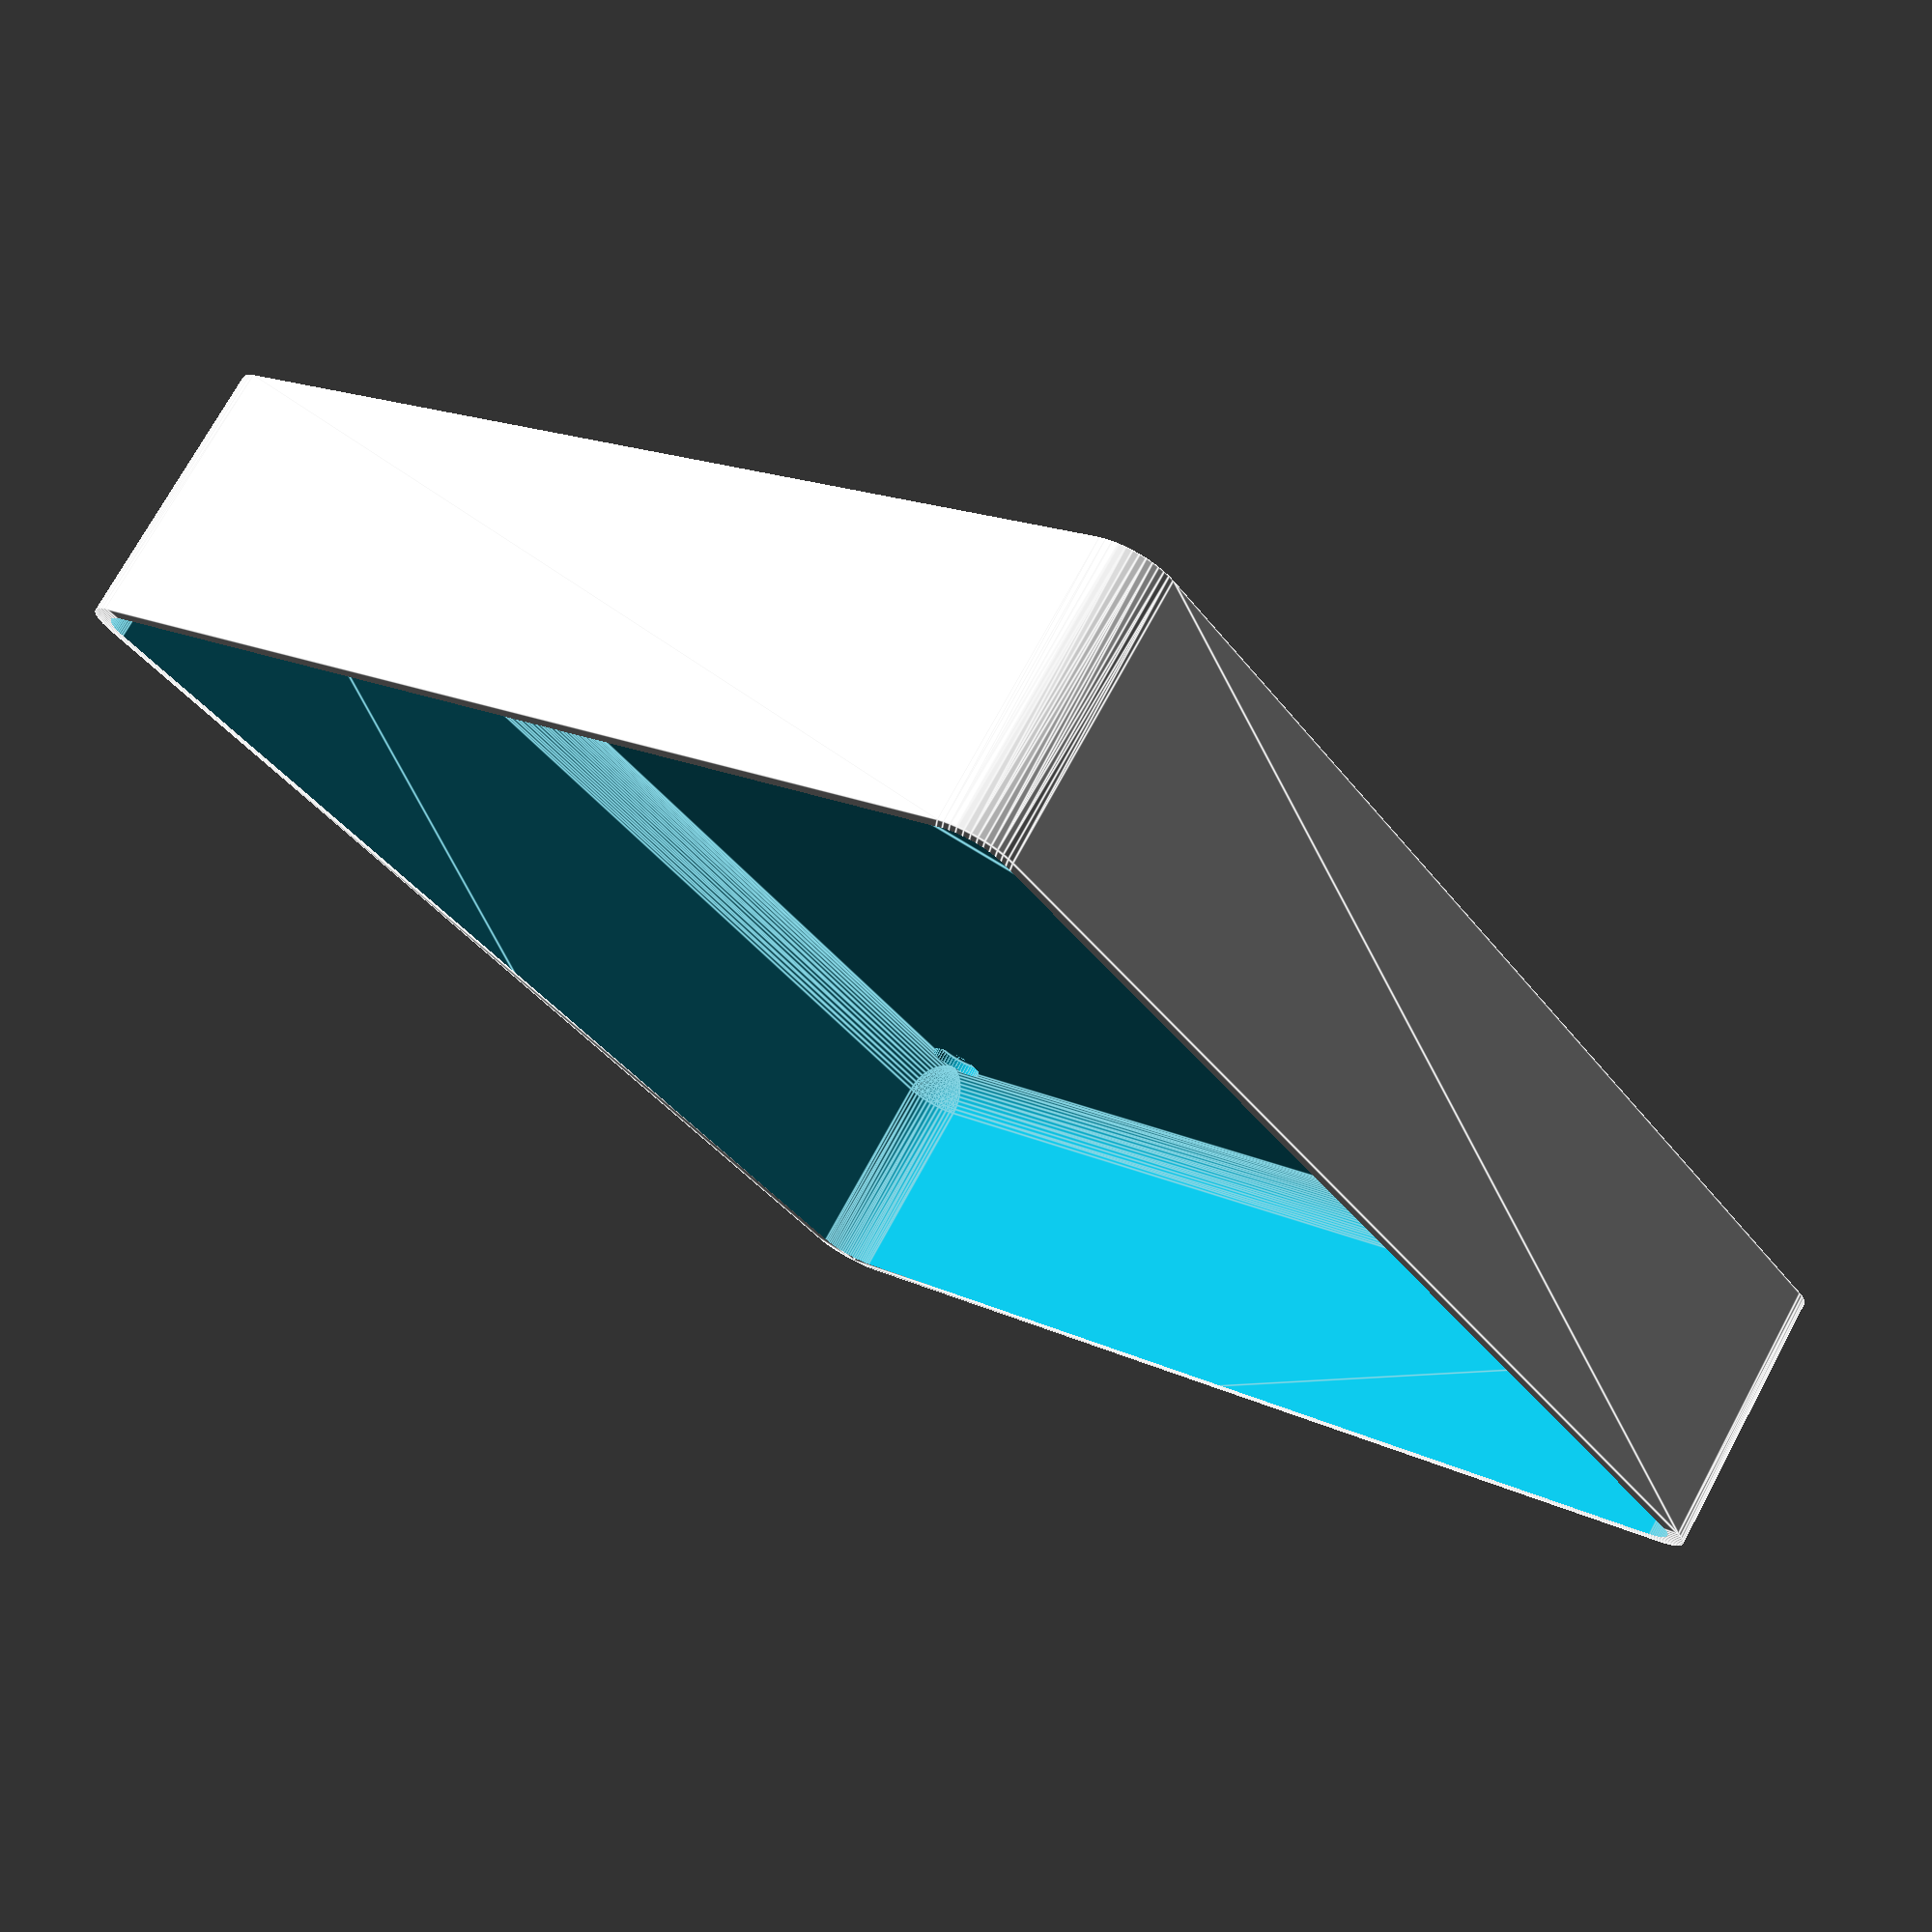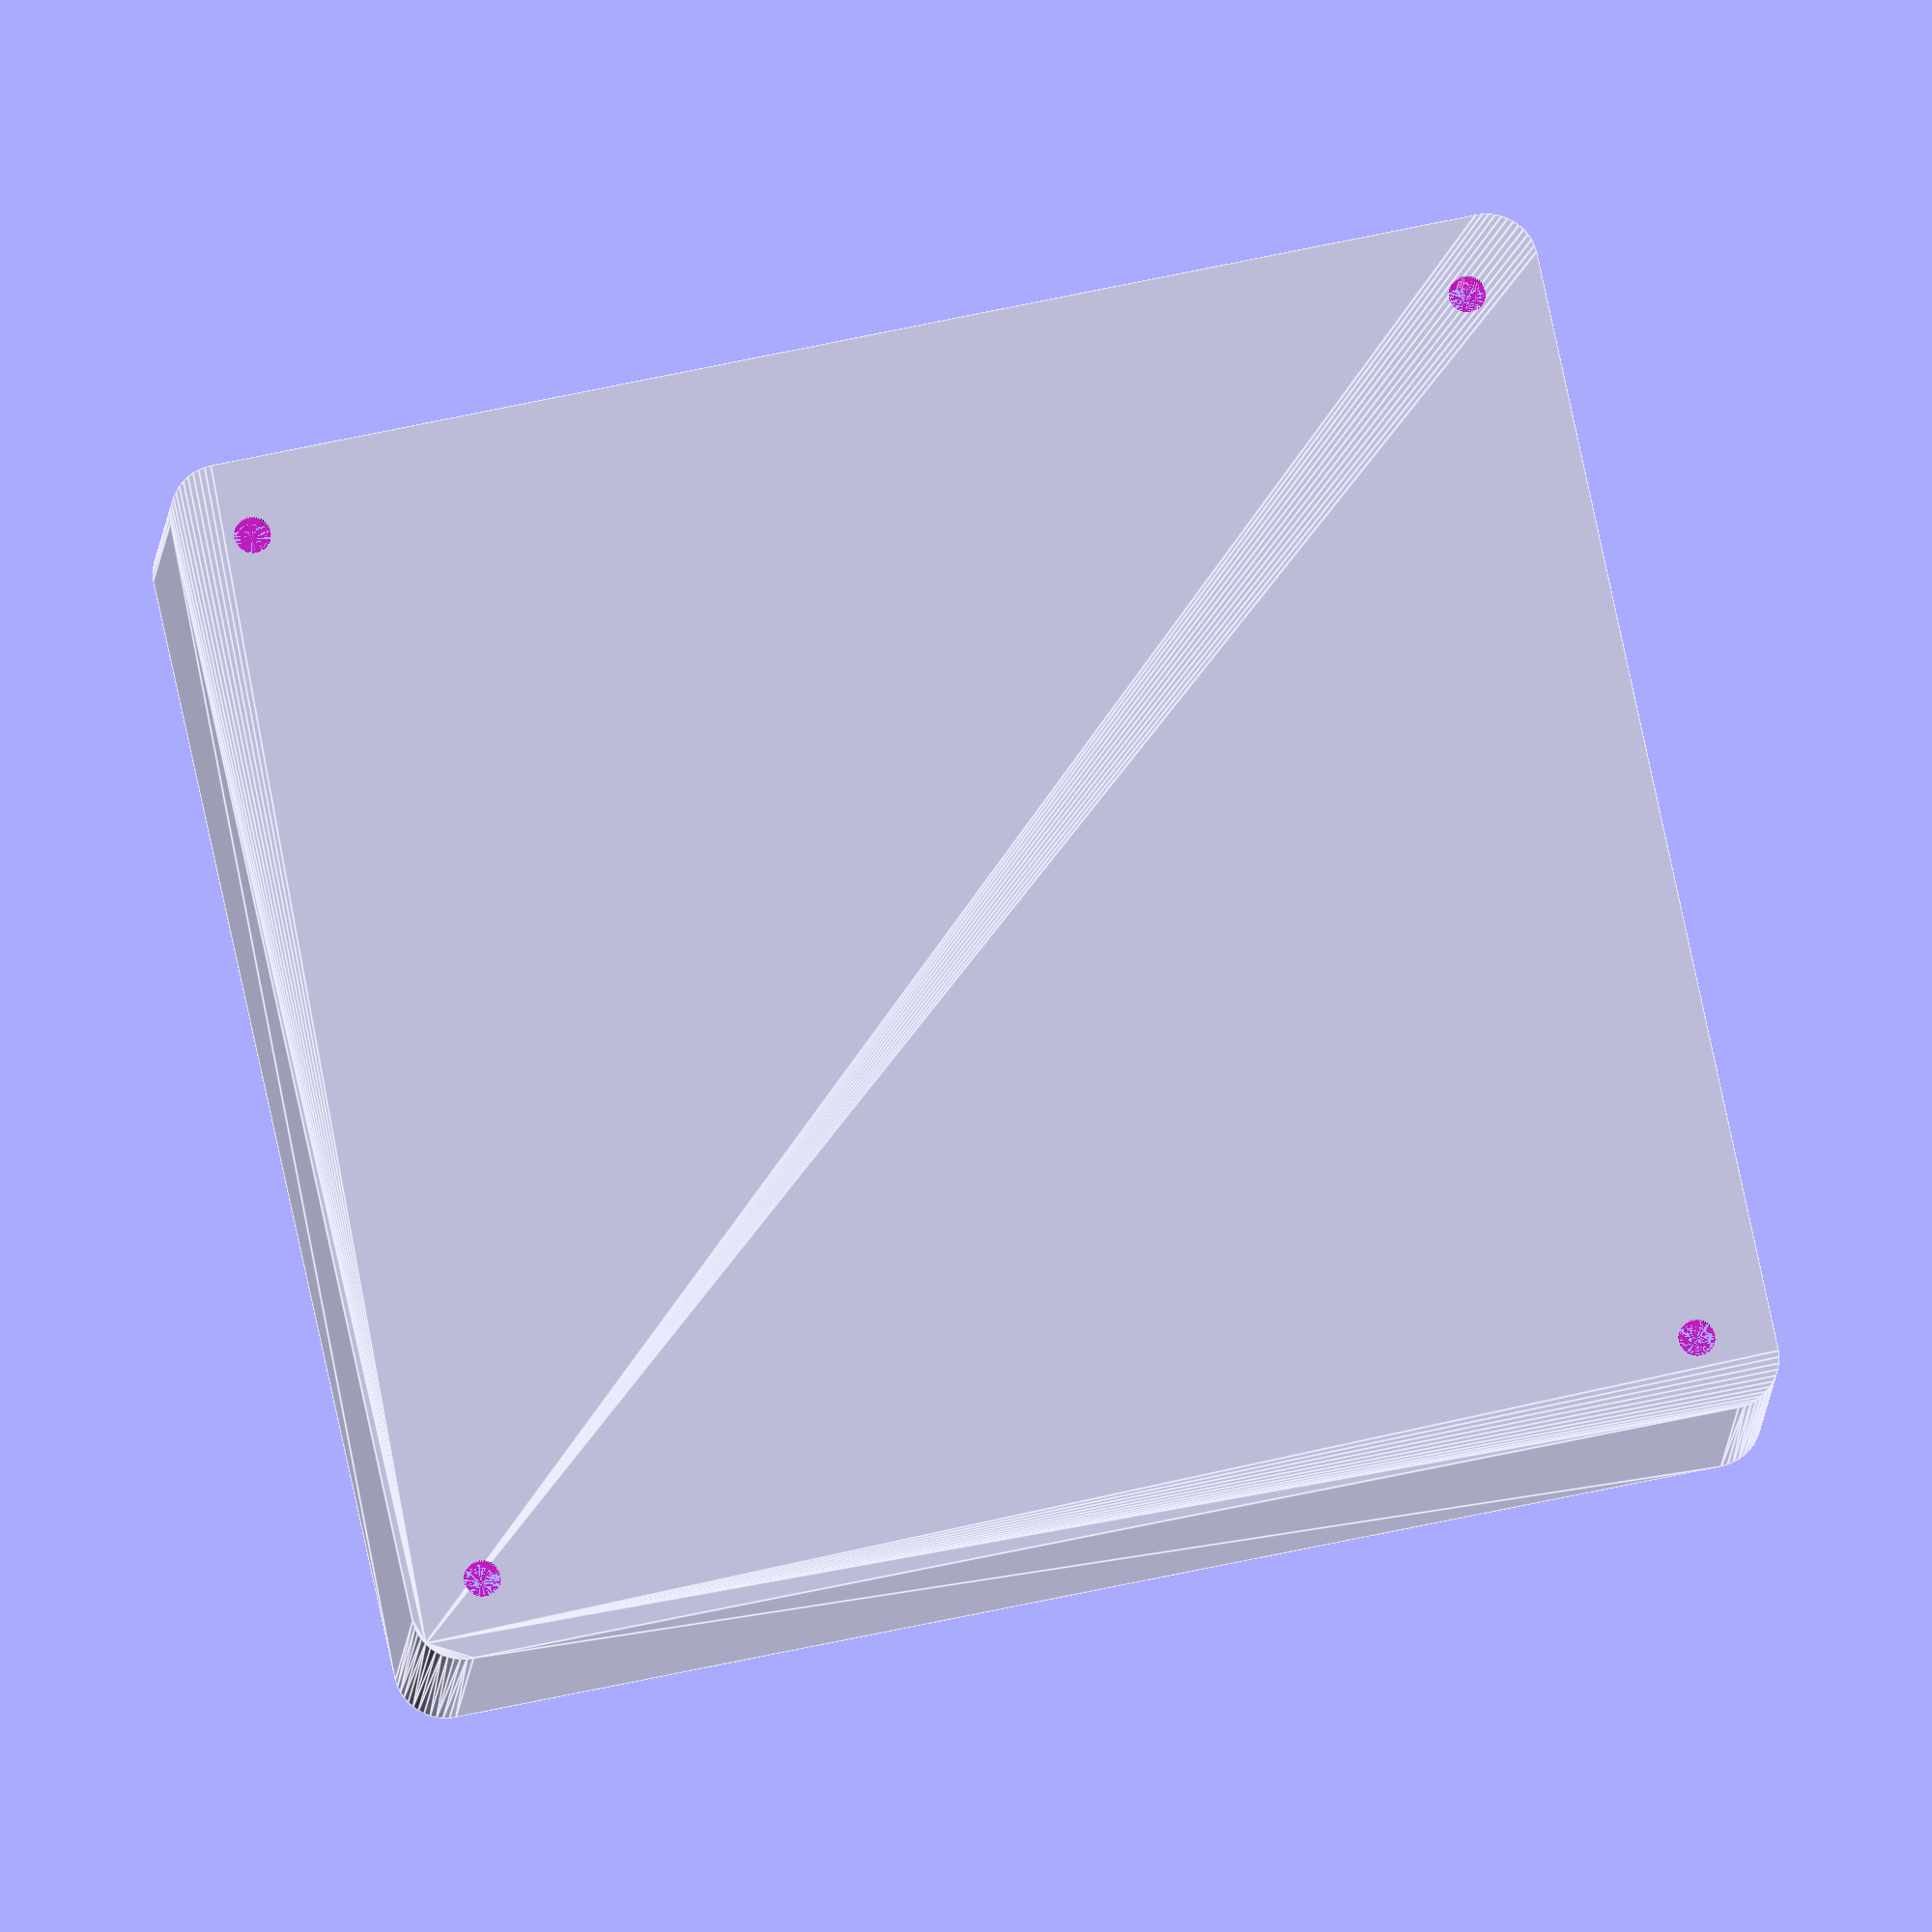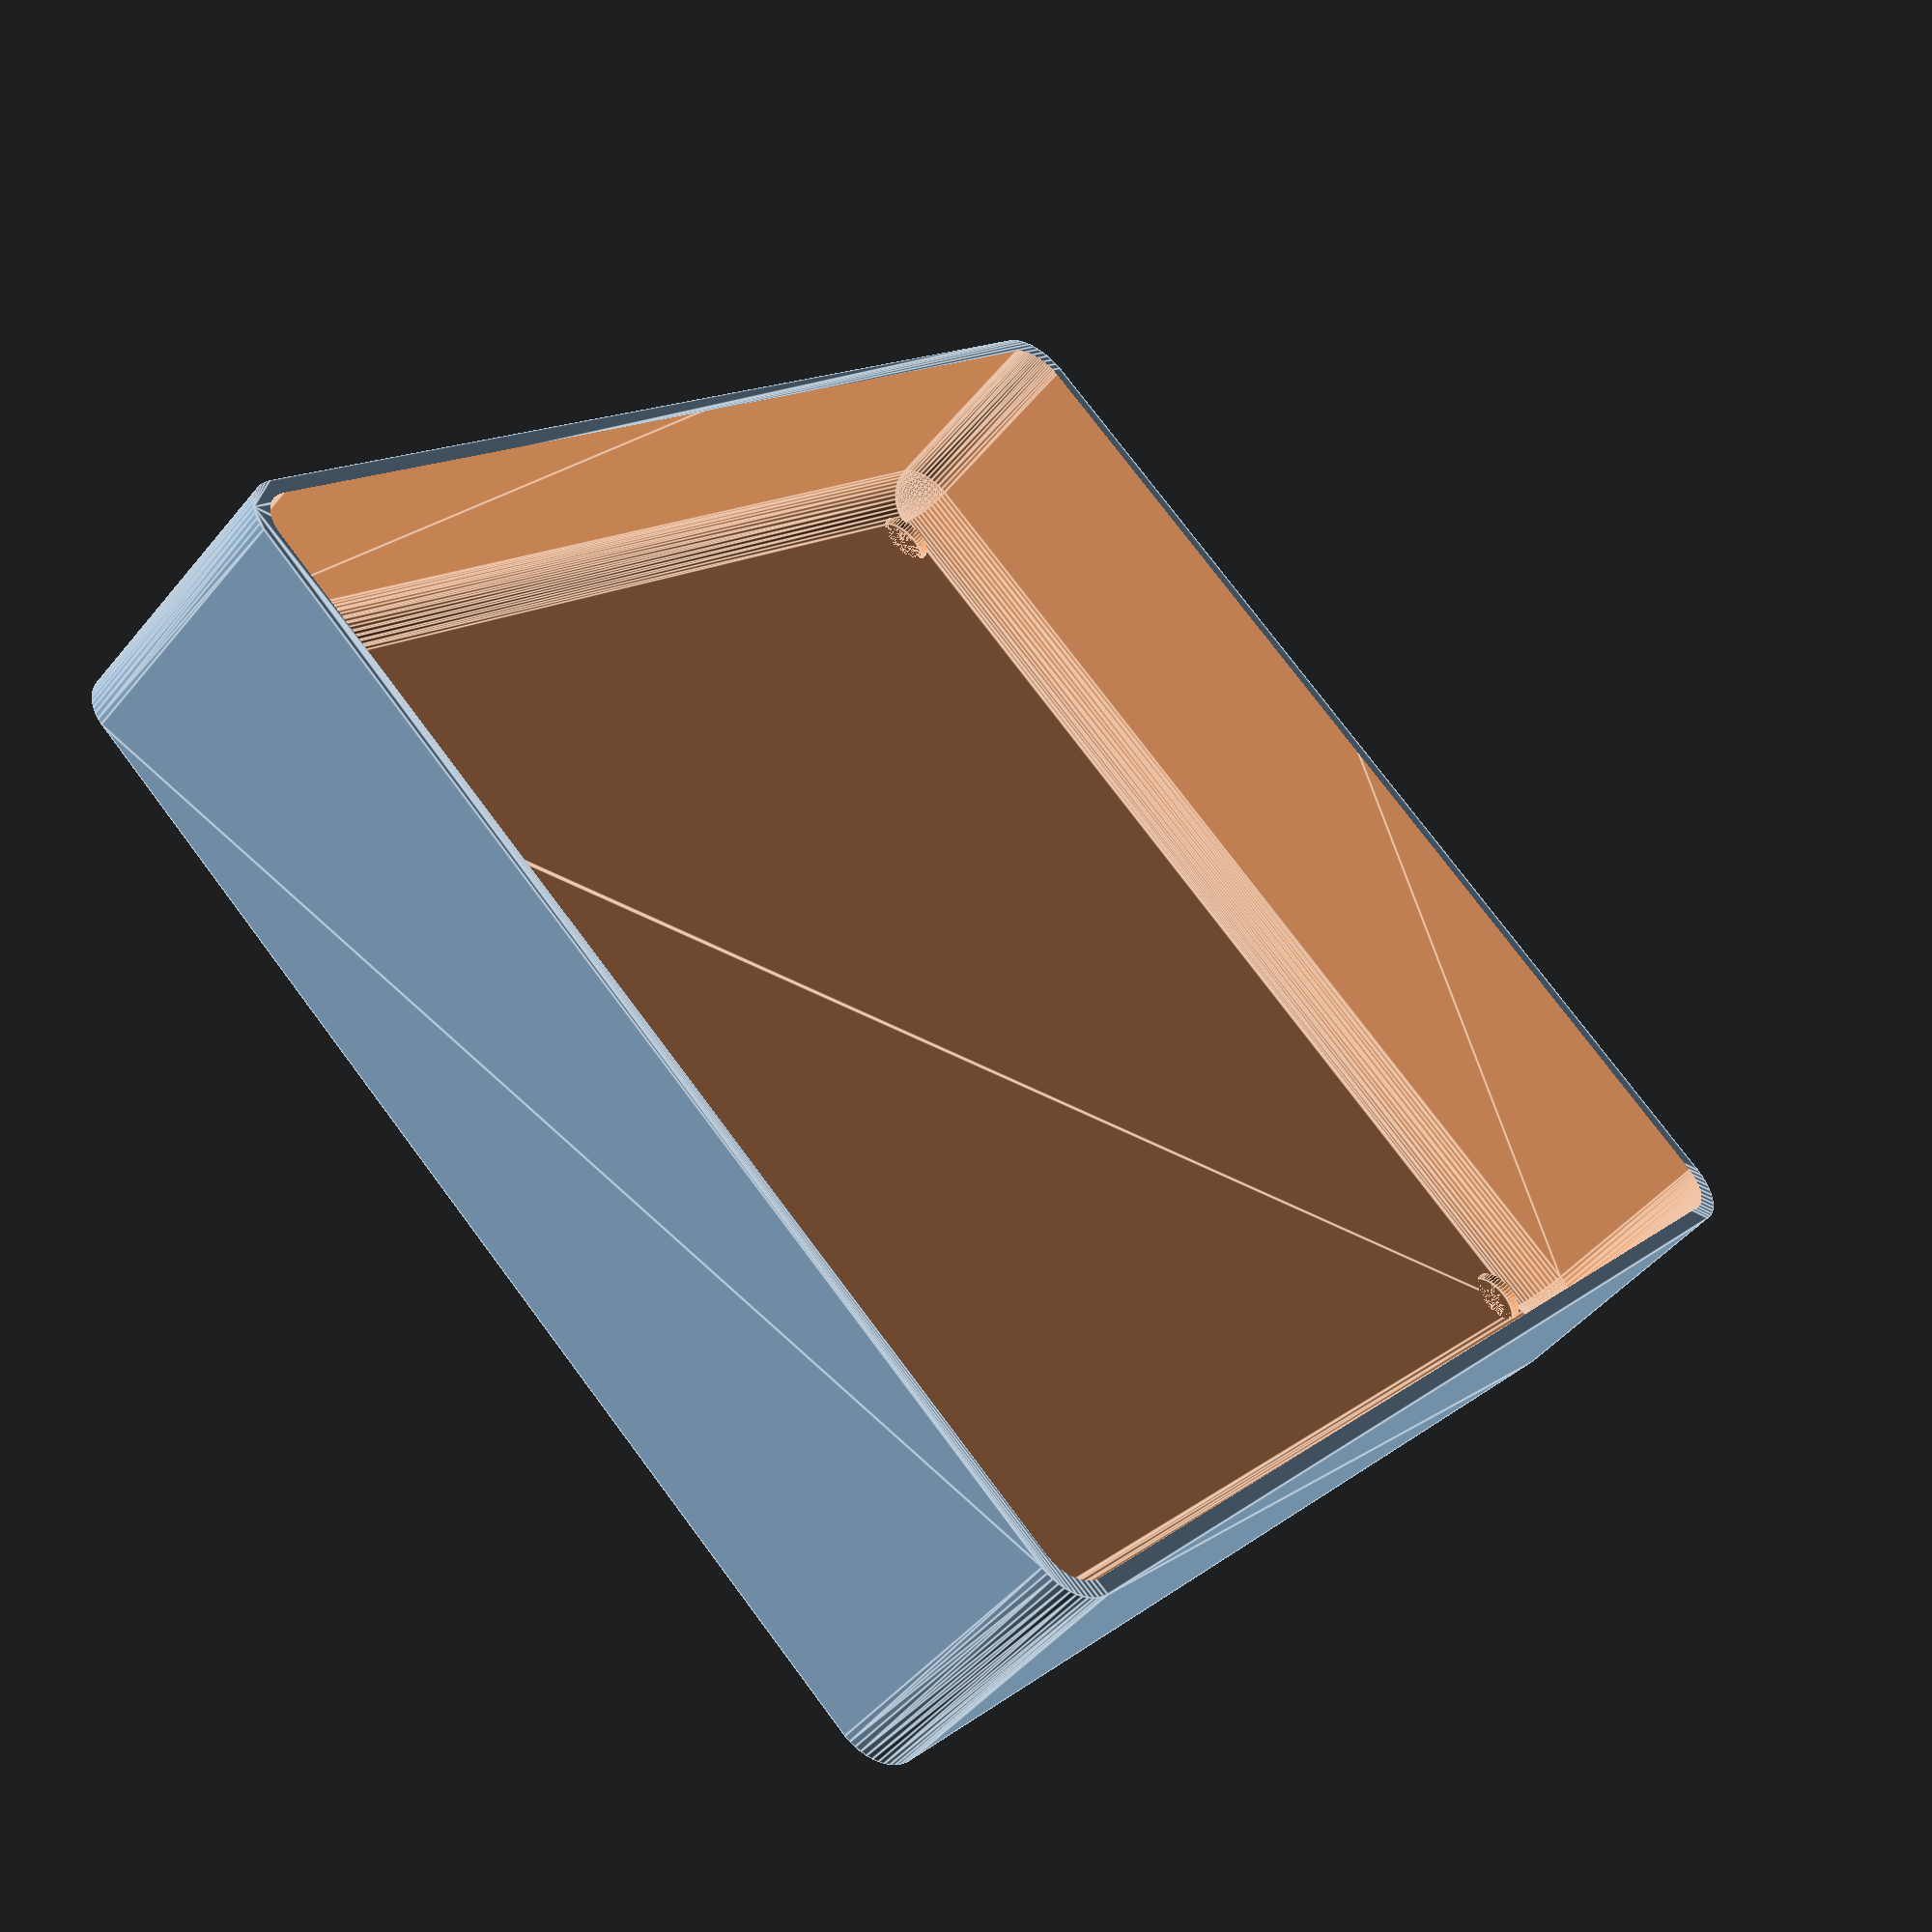
<openscad>
$fn = 50;


difference() {
	union() {
		hull() {
			translate(v = [-55.0000000000, 62.5000000000, 0]) {
				cylinder(h = 27, r = 5);
			}
			translate(v = [55.0000000000, 62.5000000000, 0]) {
				cylinder(h = 27, r = 5);
			}
			translate(v = [-55.0000000000, -62.5000000000, 0]) {
				cylinder(h = 27, r = 5);
			}
			translate(v = [55.0000000000, -62.5000000000, 0]) {
				cylinder(h = 27, r = 5);
			}
		}
	}
	union() {
		translate(v = [-52.5000000000, -60.0000000000, 2]) {
			rotate(a = [0, 0, 0]) {
				difference() {
					union() {
						translate(v = [0, 0, -6.0000000000]) {
							cylinder(h = 6, r = 1.5000000000);
						}
						translate(v = [0, 0, -6.0000000000]) {
							cylinder(h = 6, r = 1.8000000000);
						}
						translate(v = [0, 0, -1.7000000000]) {
							cylinder(h = 1.7000000000, r1 = 1.5000000000, r2 = 2.9000000000);
						}
						cylinder(h = 50, r = 2.9000000000);
						translate(v = [0, 0, -6.0000000000]) {
							cylinder(h = 6, r = 1.5000000000);
						}
					}
					union();
				}
			}
		}
		translate(v = [52.5000000000, -60.0000000000, 2]) {
			rotate(a = [0, 0, 0]) {
				difference() {
					union() {
						translate(v = [0, 0, -6.0000000000]) {
							cylinder(h = 6, r = 1.5000000000);
						}
						translate(v = [0, 0, -6.0000000000]) {
							cylinder(h = 6, r = 1.8000000000);
						}
						translate(v = [0, 0, -1.7000000000]) {
							cylinder(h = 1.7000000000, r1 = 1.5000000000, r2 = 2.9000000000);
						}
						cylinder(h = 50, r = 2.9000000000);
						translate(v = [0, 0, -6.0000000000]) {
							cylinder(h = 6, r = 1.5000000000);
						}
					}
					union();
				}
			}
		}
		translate(v = [-52.5000000000, 60.0000000000, 2]) {
			rotate(a = [0, 0, 0]) {
				difference() {
					union() {
						translate(v = [0, 0, -6.0000000000]) {
							cylinder(h = 6, r = 1.5000000000);
						}
						translate(v = [0, 0, -6.0000000000]) {
							cylinder(h = 6, r = 1.8000000000);
						}
						translate(v = [0, 0, -1.7000000000]) {
							cylinder(h = 1.7000000000, r1 = 1.5000000000, r2 = 2.9000000000);
						}
						cylinder(h = 50, r = 2.9000000000);
						translate(v = [0, 0, -6.0000000000]) {
							cylinder(h = 6, r = 1.5000000000);
						}
					}
					union();
				}
			}
		}
		translate(v = [52.5000000000, 60.0000000000, 2]) {
			rotate(a = [0, 0, 0]) {
				difference() {
					union() {
						translate(v = [0, 0, -6.0000000000]) {
							cylinder(h = 6, r = 1.5000000000);
						}
						translate(v = [0, 0, -6.0000000000]) {
							cylinder(h = 6, r = 1.8000000000);
						}
						translate(v = [0, 0, -1.7000000000]) {
							cylinder(h = 1.7000000000, r1 = 1.5000000000, r2 = 2.9000000000);
						}
						cylinder(h = 50, r = 2.9000000000);
						translate(v = [0, 0, -6.0000000000]) {
							cylinder(h = 6, r = 1.5000000000);
						}
					}
					union();
				}
			}
		}
		translate(v = [0, 0, 3]) {
			hull() {
				union() {
					translate(v = [-54.5000000000, 62.0000000000, 4]) {
						cylinder(h = 39, r = 4);
					}
					translate(v = [-54.5000000000, 62.0000000000, 4]) {
						sphere(r = 4);
					}
					translate(v = [-54.5000000000, 62.0000000000, 43]) {
						sphere(r = 4);
					}
				}
				union() {
					translate(v = [54.5000000000, 62.0000000000, 4]) {
						cylinder(h = 39, r = 4);
					}
					translate(v = [54.5000000000, 62.0000000000, 4]) {
						sphere(r = 4);
					}
					translate(v = [54.5000000000, 62.0000000000, 43]) {
						sphere(r = 4);
					}
				}
				union() {
					translate(v = [-54.5000000000, -62.0000000000, 4]) {
						cylinder(h = 39, r = 4);
					}
					translate(v = [-54.5000000000, -62.0000000000, 4]) {
						sphere(r = 4);
					}
					translate(v = [-54.5000000000, -62.0000000000, 43]) {
						sphere(r = 4);
					}
				}
				union() {
					translate(v = [54.5000000000, -62.0000000000, 4]) {
						cylinder(h = 39, r = 4);
					}
					translate(v = [54.5000000000, -62.0000000000, 4]) {
						sphere(r = 4);
					}
					translate(v = [54.5000000000, -62.0000000000, 43]) {
						sphere(r = 4);
					}
				}
			}
		}
	}
}
</openscad>
<views>
elev=286.7 azim=143.8 roll=28.5 proj=p view=edges
elev=12.3 azim=282.2 roll=176.4 proj=o view=edges
elev=48.3 azim=221.0 roll=322.5 proj=p view=edges
</views>
